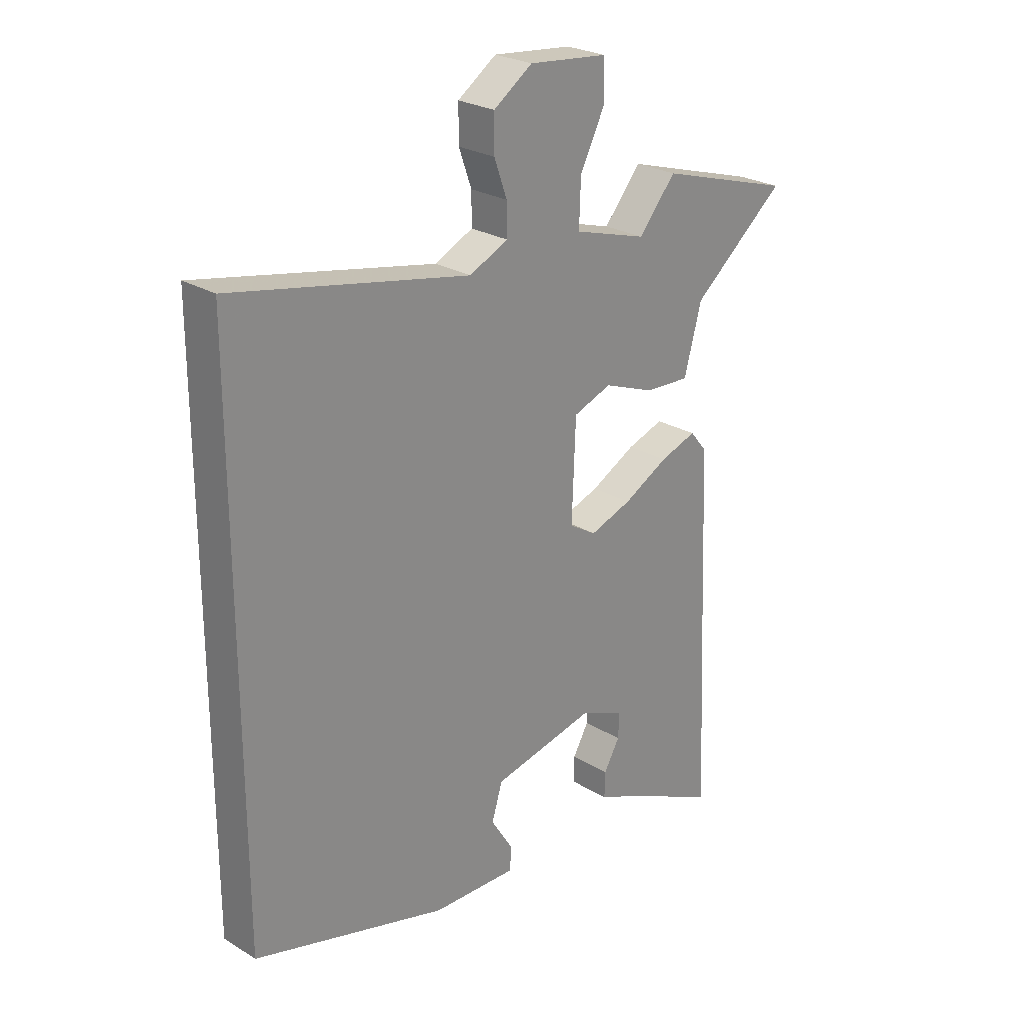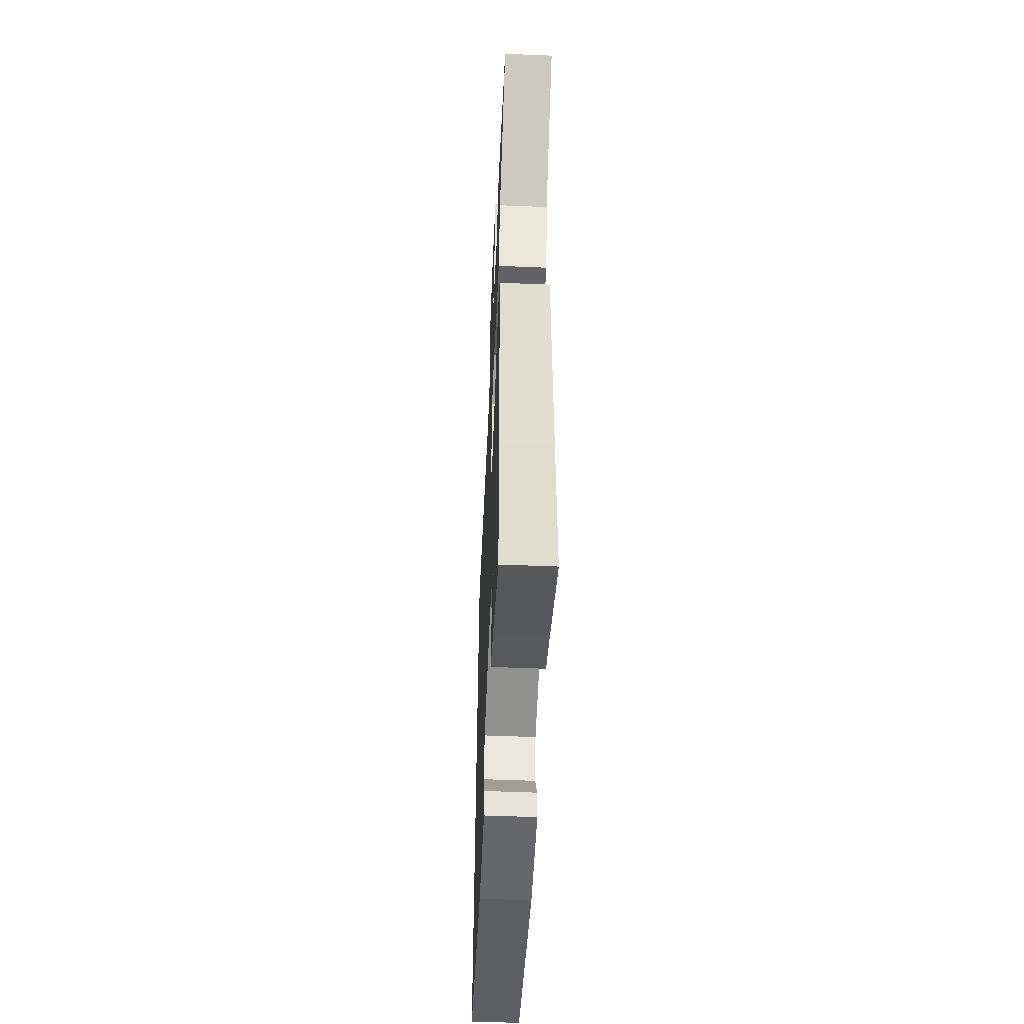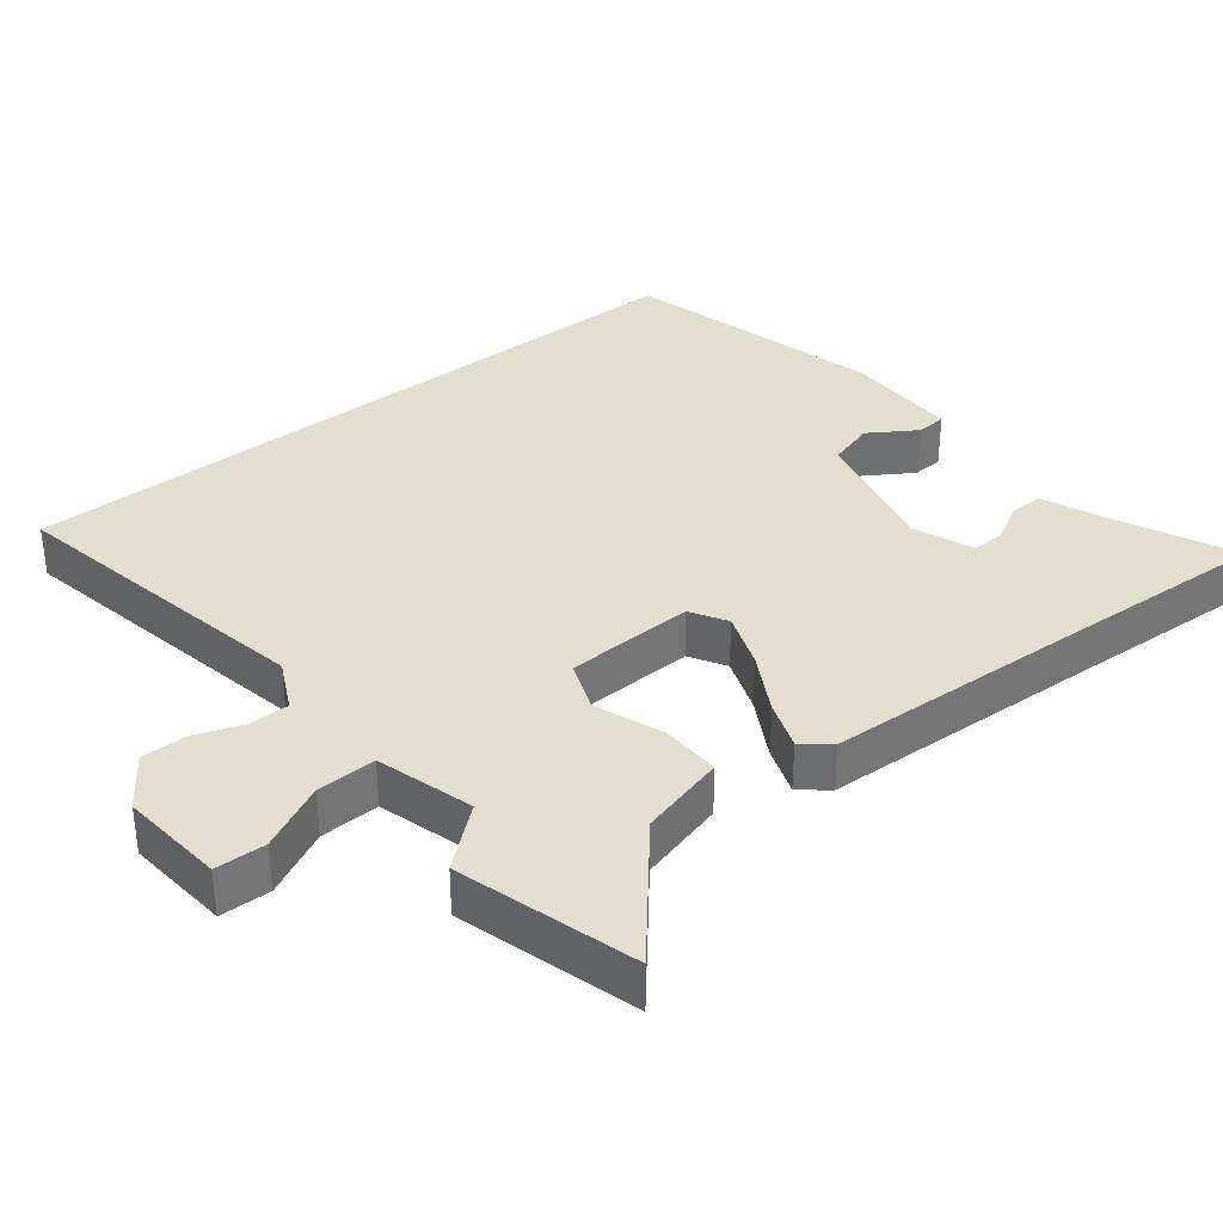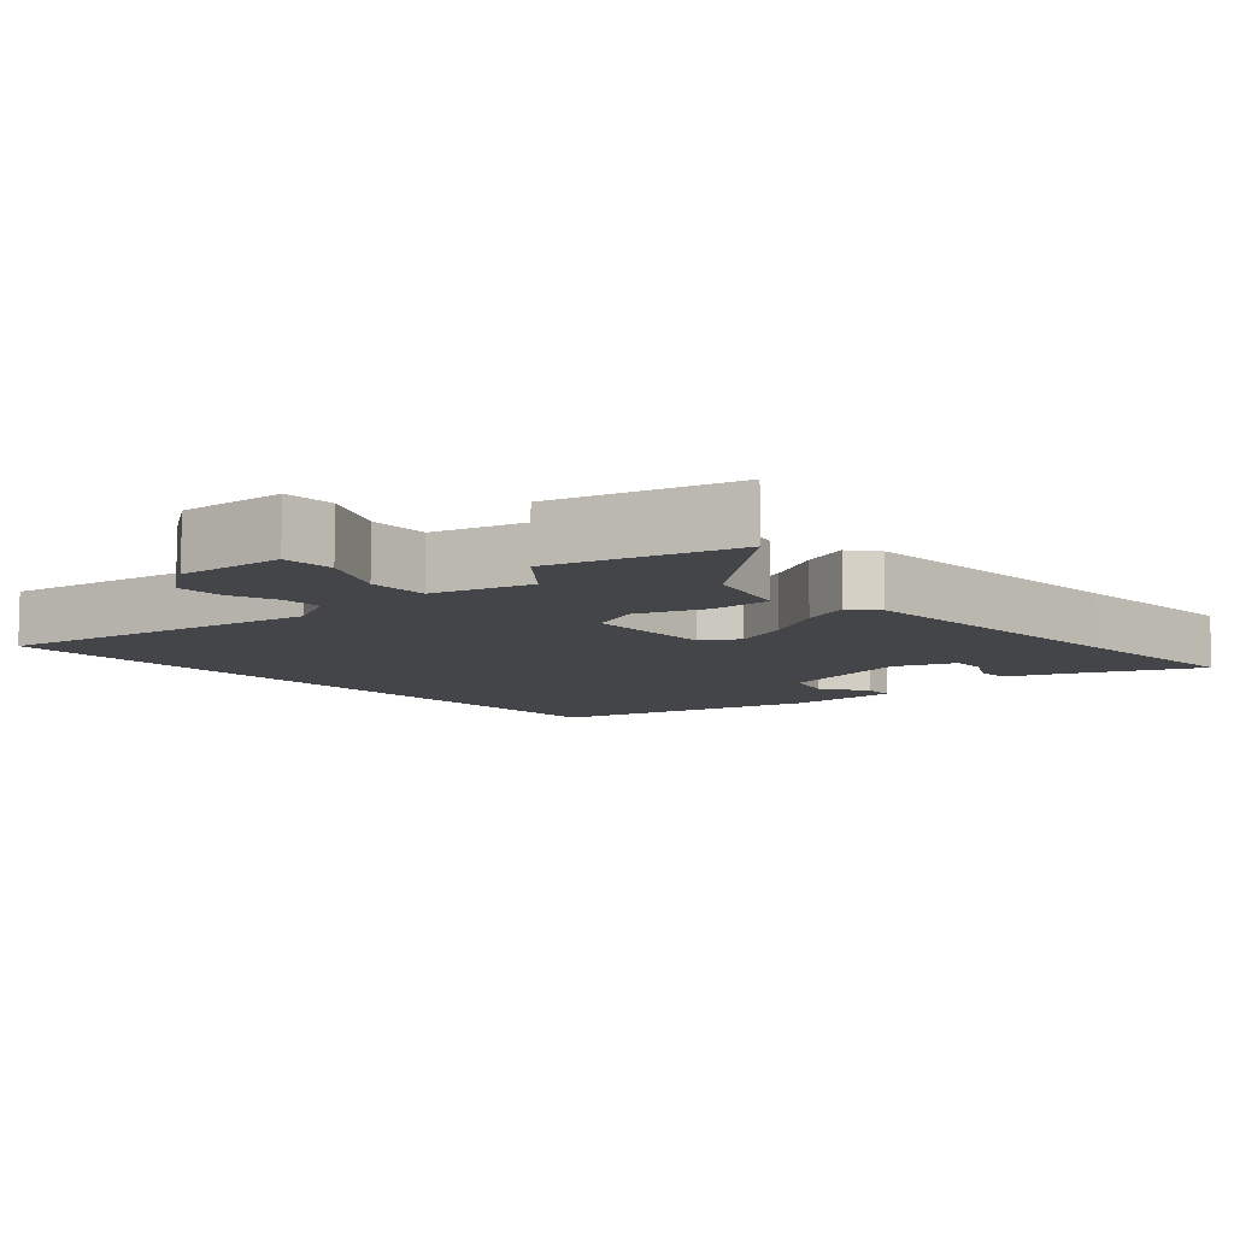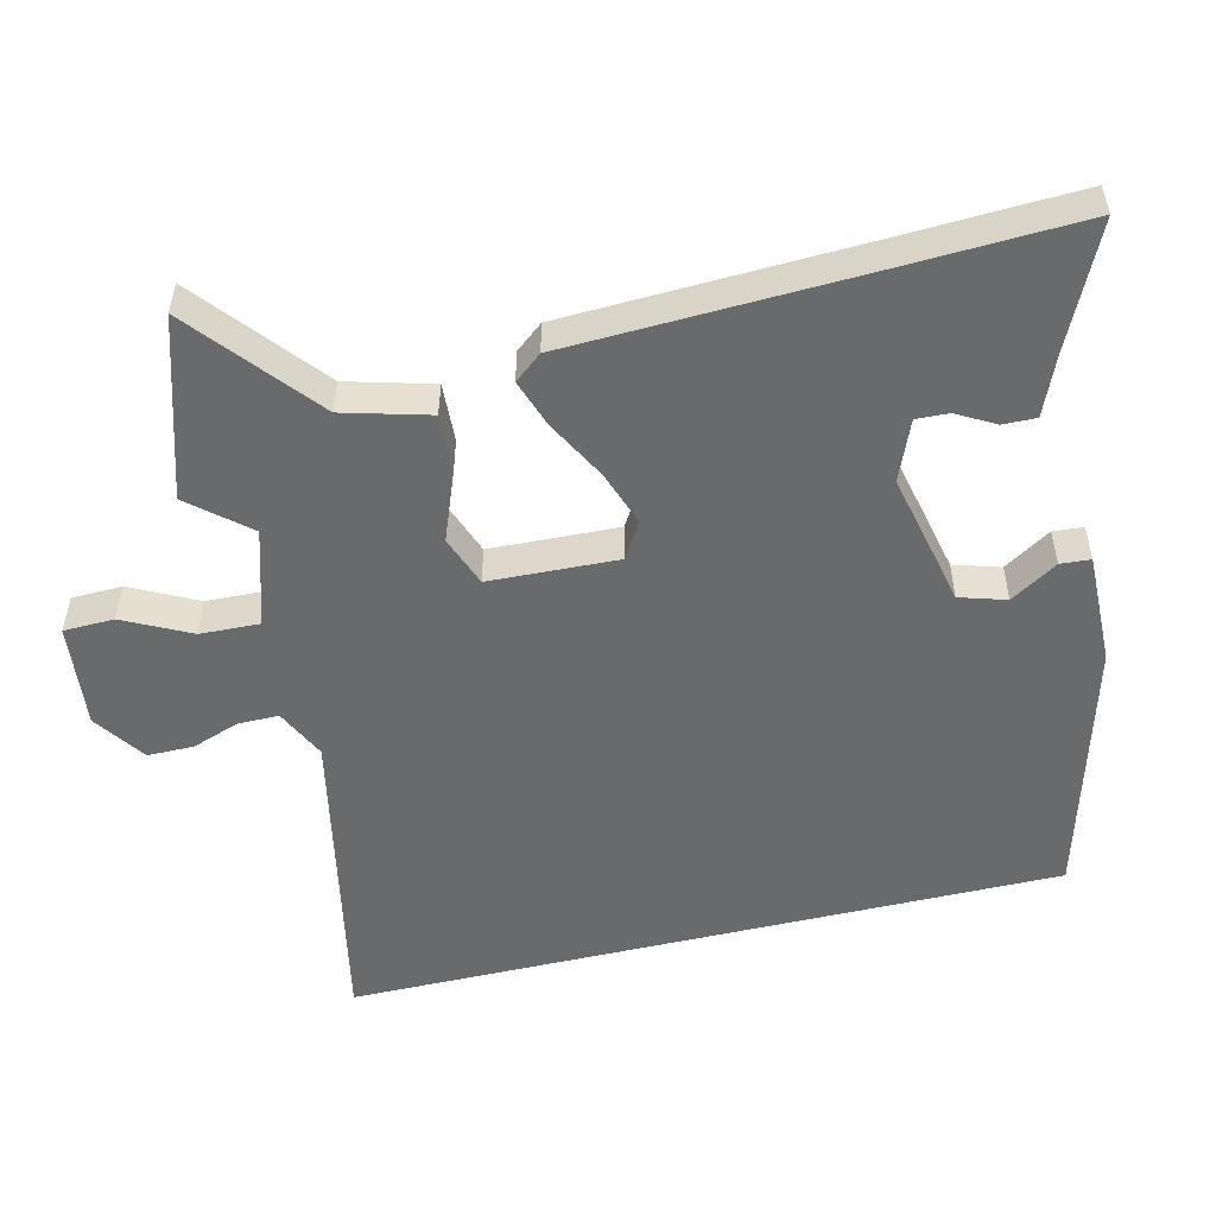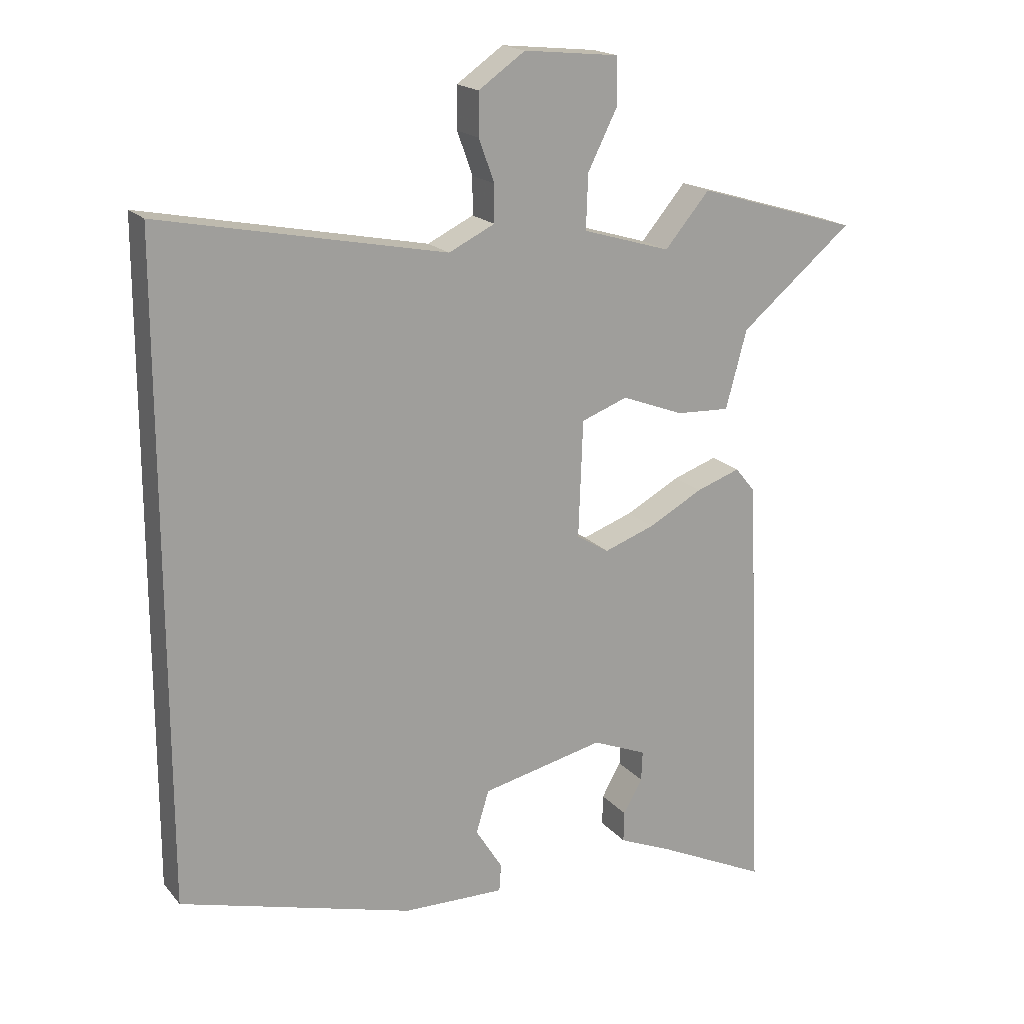
<metadata>
{"format":"obj","ext":"obj","renderer":"f3d","projection":"perspective","resolution":1024,"background":"white","views":[{"elev":25.4,"azim":-45.7,"up":"+Z"},{"elev":-53.3,"azim":87.5,"up":"+Z"},{"elev":35.8,"azim":52.1,"up":"+Y"},{"elev":-9.1,"azim":42.9,"up":"+Y"},{"elev":-52.9,"azim":103.4,"up":"+Y"},{"elev":18.4,"azim":-27.2,"up":"+Z"}]}
</metadata>
<code>
v -0.5 0.07 -0.442
v -0.5 0.07 0.573
v -0.053 0.07 0.484
v 0.019 0.07 0.519
v 0.019 0.07 0.577
v -0.005 0.07 0.644
v -0.005 0.07 0.71
v 0.068 0.07 0.761
v 0.217 0.07 0.746
v 0.219 0.07 0.674
v 0.172 0.07 0.58
v 0.169 0.07 0.495
v 0.307 0.07 0.454
v 0.377 0.07 0.537
v 0.631 0.07 0.461
v 0.454 0.07 0.314
v 0.421 0.07 0.192
v 0.337 0.07 0.196
v 0.24 0.07 0.233
v 0.168 0.07 0.206
v 0.161 0.07 0.023
v 0.212 0.07 -0.008
v 0.291 0.07 0.02
v 0.376 0.07 0.066
v 0.445 0.07 0.09
v 0.477 0.07 0.051
v 0.494 0.07 -0.366
v 0.506 0.07 -0.627
v 0.335 0.07 -0.546
v 0.25 0.07 -0.51
v 0.251 0.07 -0.462
v 0.281 0.07 -0.409
v 0.283 0.07 -0.362
v 0.198 0.07 -0.327
v 0.006 0.07 -0.37
v -0.014 0.07 -0.436
v 0.028 0.07 -0.503
v 0.025 0.07 -0.546
v -0.134 0.07 -0.543
v -0.5 0 -0.442
v -0.5 0 0.573
v -0.053 0 0.484
v 0.019 0 0.519
v 0.019 0 0.577
v -0.005 0 0.644
v -0.005 0 0.71
v 0.068 0 0.761
v 0.217 0 0.746
v 0.219 0 0.674
v 0.172 0 0.58
v 0.169 0 0.495
v 0.307 0 0.454
v 0.377 0 0.537
v 0.631 0 0.461
v 0.454 0 0.314
v 0.421 0 0.192
v 0.337 0 0.196
v 0.24 0 0.233
v 0.168 0 0.206
v 0.161 0 0.023
v 0.212 0 -0.008
v 0.291 0 0.02
v 0.376 0 0.066
v 0.445 0 0.09
v 0.477 0 0.051
v 0.494 0 -0.366
v 0.506 0 -0.627
v 0.335 0 -0.546
v 0.25 0 -0.51
v 0.251 0 -0.462
v 0.281 0 -0.409
v 0.283 0 -0.362
v 0.198 0 -0.327
v 0.006 0 -0.37
v -0.014 0 -0.436
v 0.028 0 -0.503
v 0.025 0 -0.546
v -0.134 0 -0.543
f 38 39 1
f 37 38 1
f 36 37 1
f 1 2 3
f 36 1 3
f 35 36 3
f 34 35 3 4
f 29 30 31 32
f 29 32 33
f 28 29 33
f 27 28 33
f 27 33 34
f 26 27 34
f 25 26 34
f 24 25 34
f 23 24 34
f 16 17 18 19
f 16 19 20
f 15 16 20
f 14 15 20
f 13 14 20
f 12 13 20
f 9 10 11
f 8 9 11
f 7 8 11
f 6 7 11
f 5 6 11
f 5 11 12
f 12 20 21
f 5 12 21
f 4 5 21
f 22 23 34
f 21 22 34
f 4 21 34
f 40 78 77
f 40 77 76
f 40 76 75
f 42 41 40
f 42 40 75
f 42 75 74
f 43 42 74 73
f 71 70 69 68
f 72 71 68
f 72 68 67
f 72 67 66
f 73 72 66
f 73 66 65
f 73 65 64
f 73 64 63
f 73 63 62
f 58 57 56 55
f 59 58 55
f 59 55 54
f 59 54 53
f 59 53 52
f 59 52 51
f 50 49 48
f 50 48 47
f 50 47 46
f 50 46 45
f 50 45 44
f 51 50 44
f 60 59 51
f 60 51 44
f 60 44 43
f 73 62 61
f 73 61 60
f 73 60 43
f 1 40 41 2
f 2 41 42 3
f 3 42 43 4
f 4 43 44 5
f 5 44 45 6
f 6 45 46 7
f 7 46 47 8
f 8 47 48 9
f 9 48 49 10
f 10 49 50 11
f 11 50 51 12
f 12 51 52 13
f 13 52 53 14
f 14 53 54 15
f 15 54 55 16
f 16 55 56 17
f 17 56 57 18
f 18 57 58 19
f 19 58 59 20
f 20 59 60 21
f 21 60 61 22
f 22 61 62 23
f 23 62 63 24
f 24 63 64 25
f 25 64 65 26
f 26 65 66 27
f 27 66 67 28
f 28 67 68 29
f 29 68 69 30
f 30 69 70 31
f 31 70 71 32
f 32 71 72 33
f 33 72 73 34
f 34 73 74 35
f 35 74 75 36
f 36 75 76 37
f 37 76 77 38
f 38 77 78 39
f 39 78 40 1

</code>
